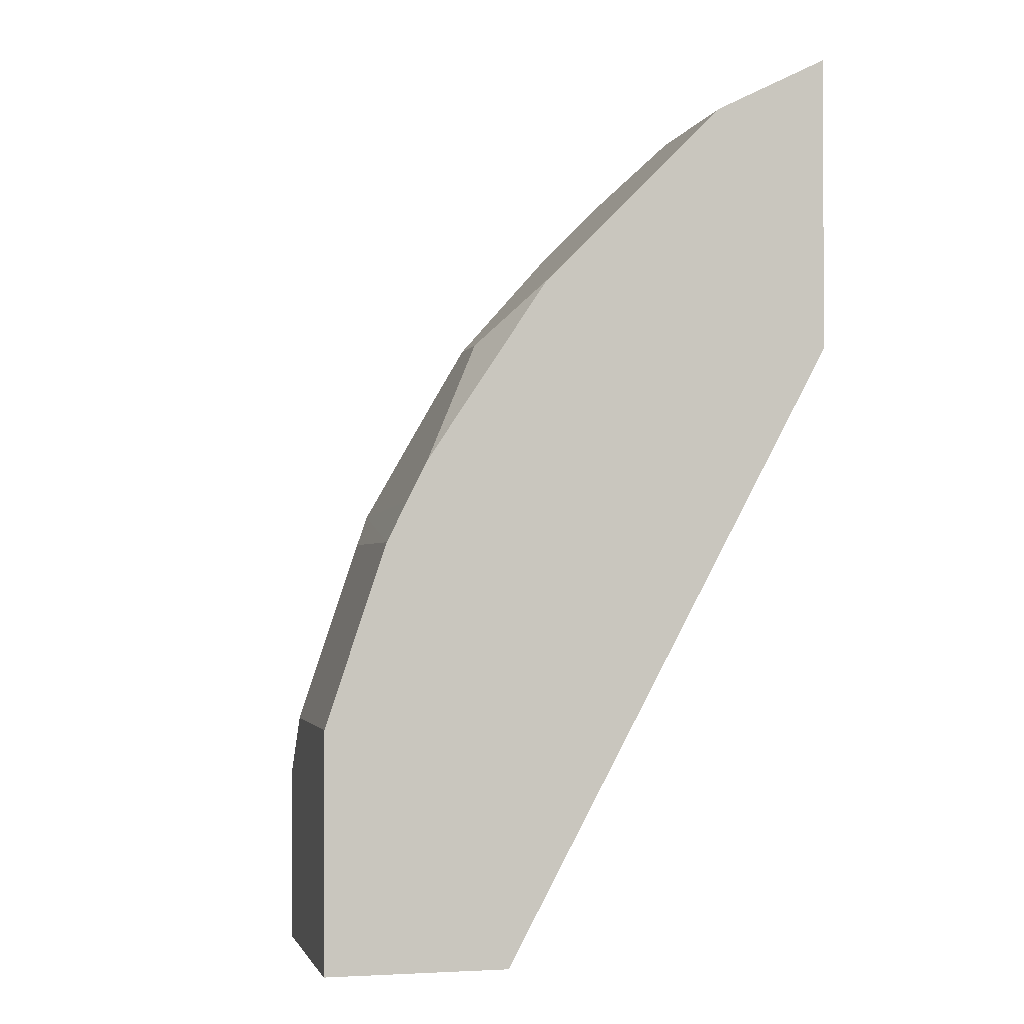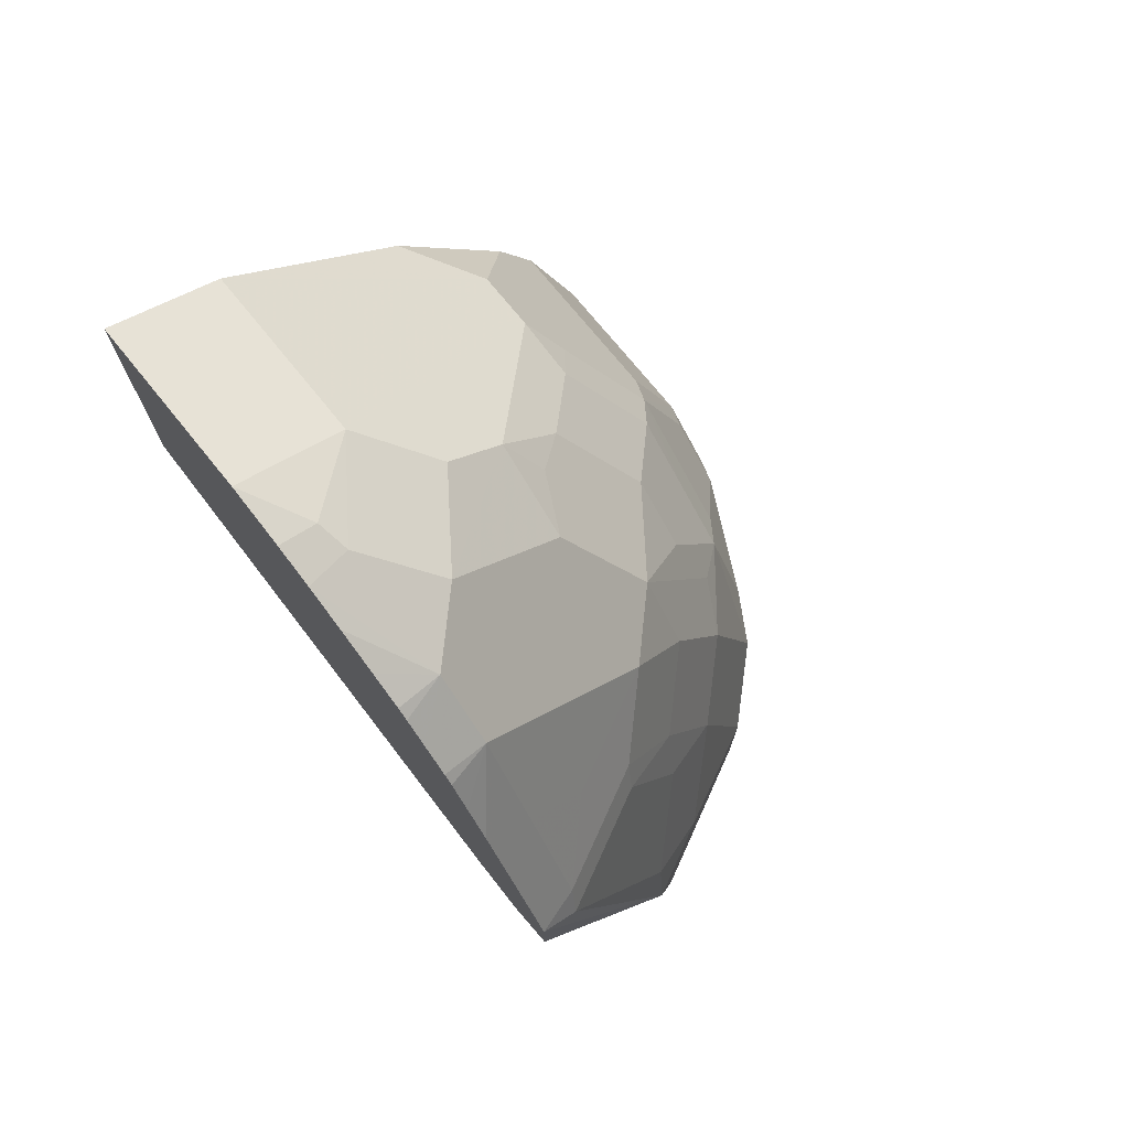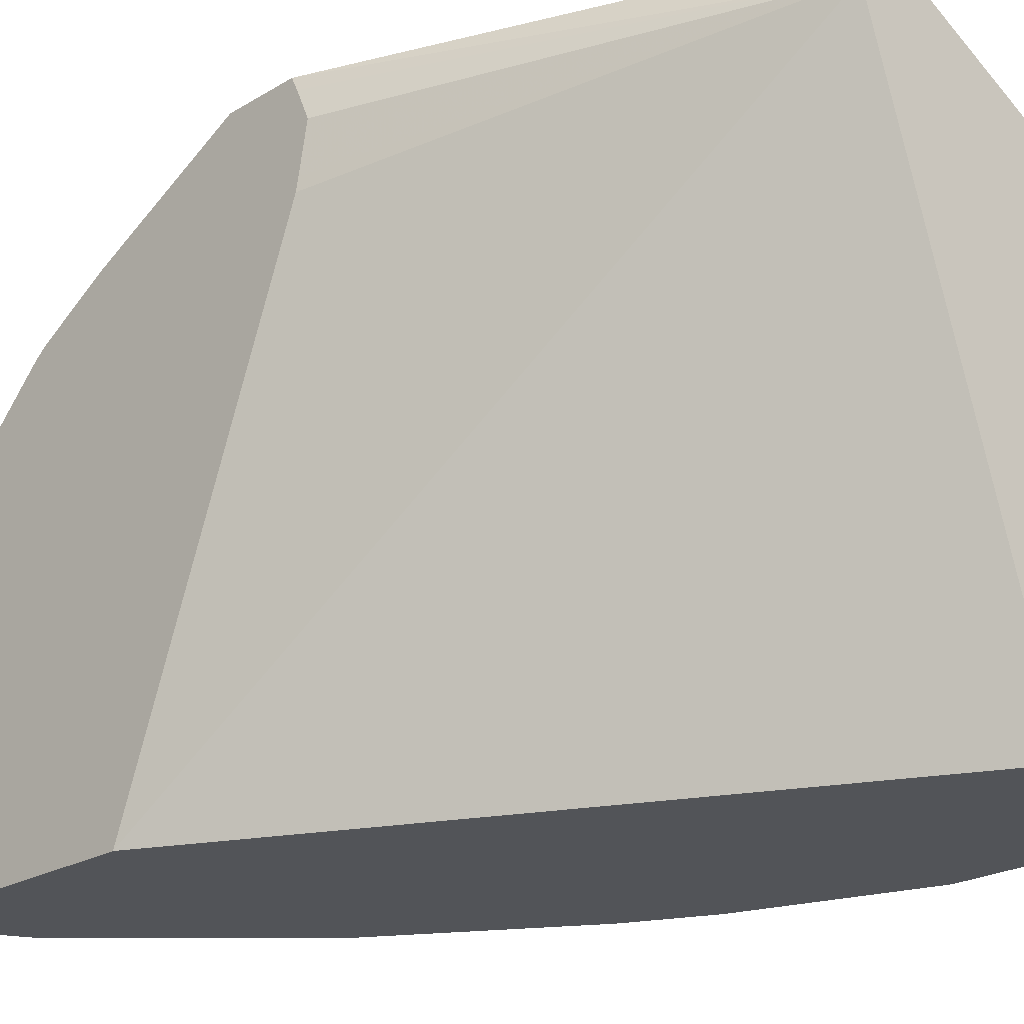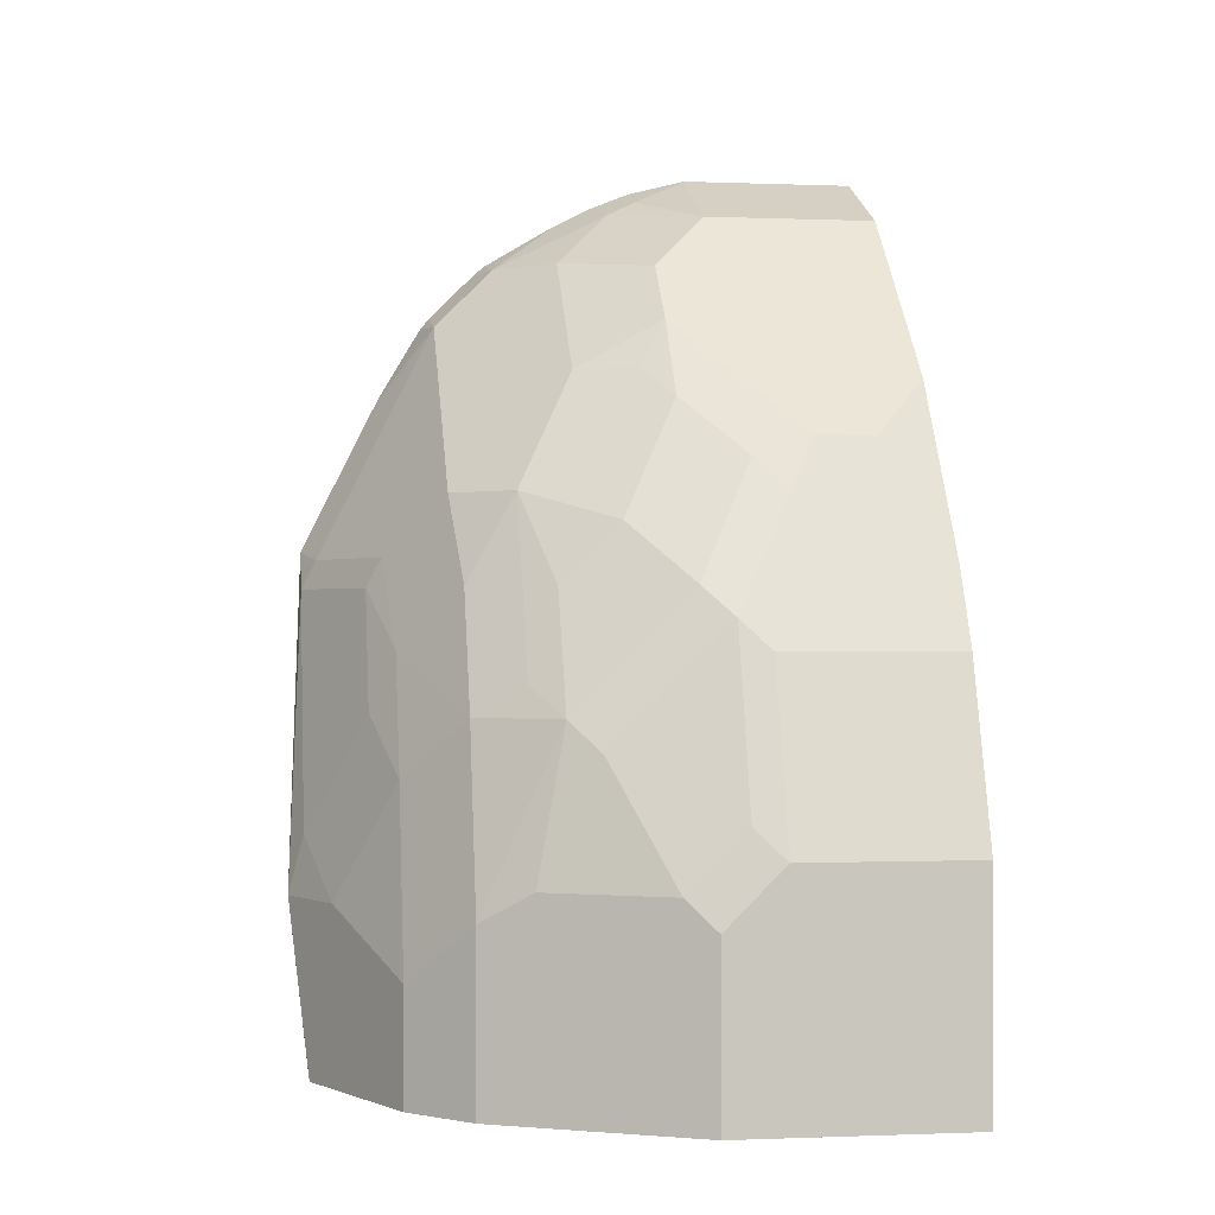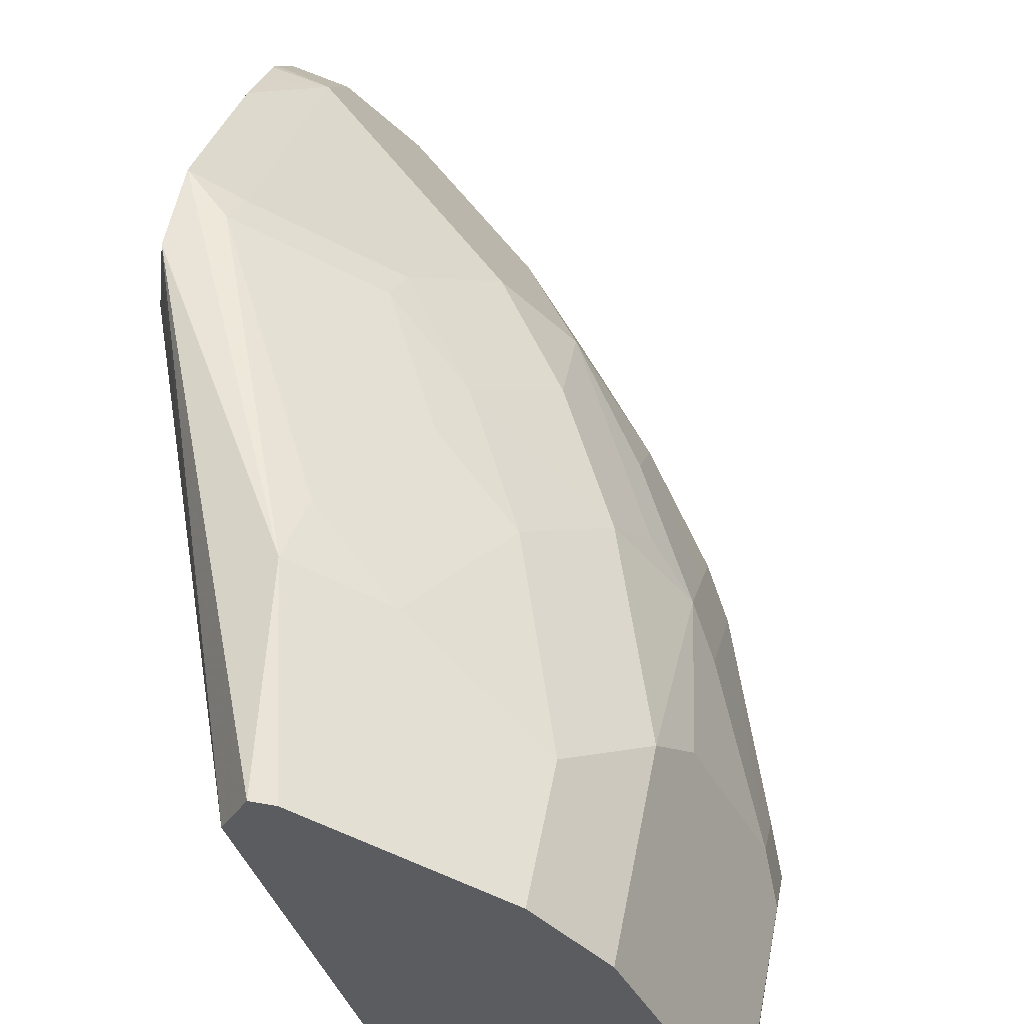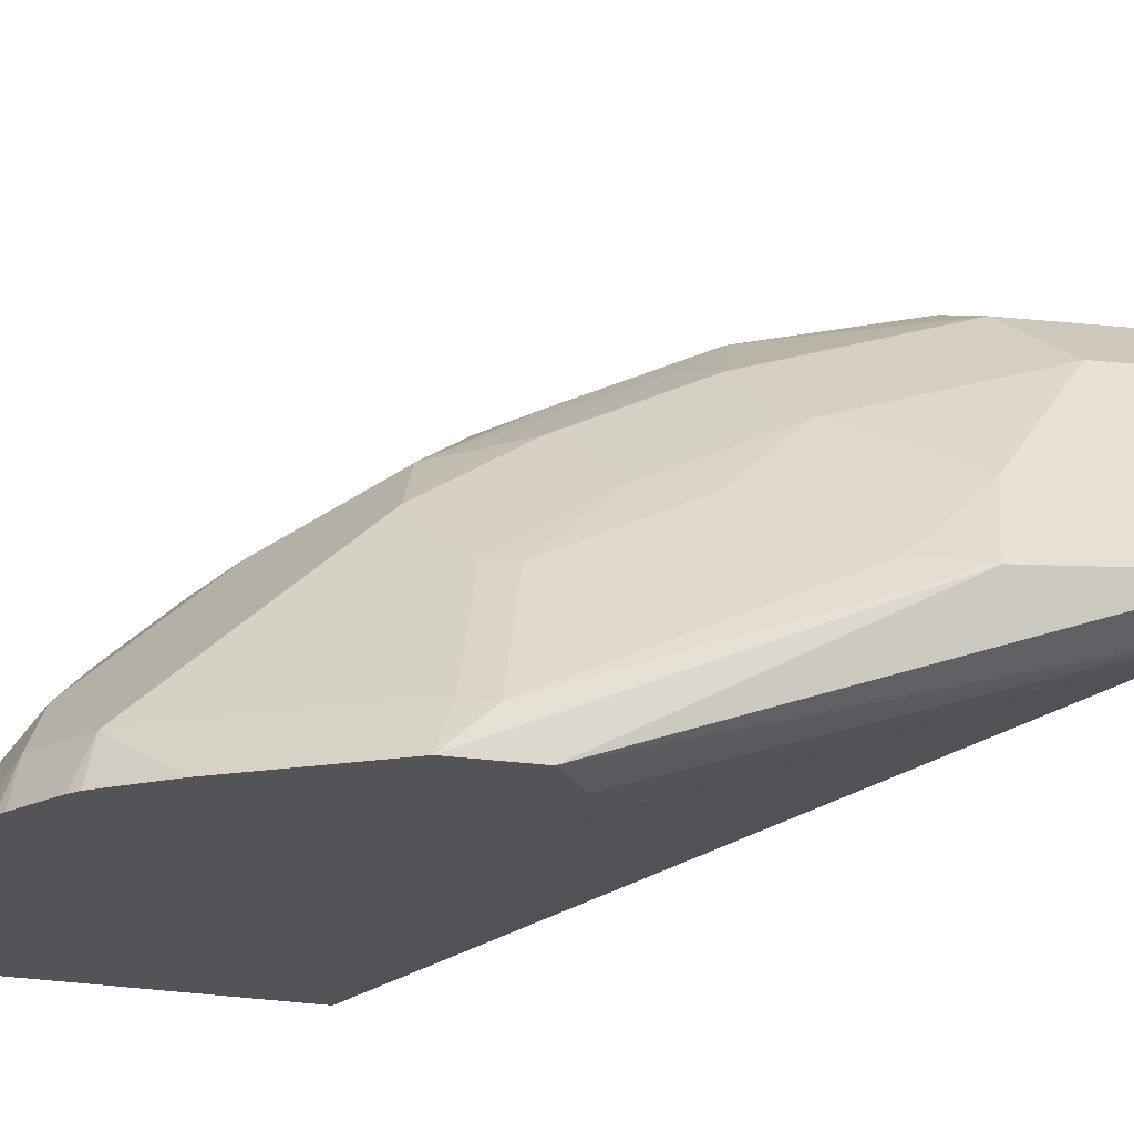
<metadata>
{"format":"obj","ext":"obj","renderer":"f3d","projection":"perspective","resolution":1024,"background":"white","views":[{"elev":-1.9,"azim":-13.4,"up":"+Z"},{"elev":73.5,"azim":141.0,"up":"+Z"},{"elev":-23.1,"azim":135.4,"up":"+Y"},{"elev":-0.4,"azim":-98.4,"up":"+Z"},{"elev":53.8,"azim":-169.2,"up":"+Y"},{"elev":66.4,"azim":95.2,"up":"+Y"}]}
</metadata>
<code>
v -0.3621 -0.08518 0.001725
v -0.3621 1.45e-06 0.001725
v -0.2978 -0.08518 0.001725
v -0.3621 -0.08518 0.08521
v -0.3615 0.001148 0.001725
v -0.3621 1.45e-06 0.06391
v -0.2343 0.1065 0.001725
v -0.1804 -0.08518 0.2201
v -0.3408 -0.08518 0.1491
v -0.3621 -0.02128 0.08521
v -0.3544 0.01534 0.001725
v -0.3567 0.01065 0.07457
v -0.3355 0.05324 0.07457
v -0.2414 0.1207 0.001725
v -0.1804 0.1225 0.1577
v -0.1804 0.1175 0.1552
v -0.1804 0.1065 0.1504
v -0.1804 0.0896 0.1535
v -0.1804 0.08518 0.1544
v -0.1804 -0.08518 0.3251
v -0.3408 -0.02128 0.1491
v -0.3337 -0.08518 0.1633
v -0.3355 -0.01063 0.1598
v -0.3567 -0.01063 0.09585
v -0.3266 0.07098 0.001725
v -0.3355 0.03194 0.1172
v -0.3266 0.07098 0.06391
v -0.3275 0.04259 0.1278
v -0.2485 0.1207 0.001725
v -0.2343 0.1278 0.06391
v -0.1804 0.1225 0.1843
v -0.1804 -0.02128 0.3251
v -0.2201 -0.08518 0.3053
v -0.3266 -0.08518 0.1775
v -0.3053 -0.06389 0.2201
v -0.3275 1.45e-06 0.1704
v -0.3275 0.02131 0.1491
v -0.3053 -0.04259 0.2201
v -0.3141 -0.03194 0.2023
v -0.3062 -0.02128 0.213
v -0.3053 0.09229 0.001725
v -0.3053 0.07098 0.1278
v -0.284 0.09229 0.1065
v -0.3053 0.09229 0.0426
v -0.3141 0.05324 0.1385
v -0.3062 0.04259 0.1704
v -0.2627 0.1136 0.06391
v -0.237 0.1225 0.08521
v -0.1944 0.1225 0.1704
v -0.197 0.1171 0.181
v -0.197 0.09583 0.2236
v -0.1804 0.1012 0.2269
v -0.1804 1.45e-06 0.3197
v -0.1944 1.45e-06 0.3141
v -0.2201 -0.02128 0.3053
v -0.2627 -0.08518 0.2627
v -0.284 -0.08518 0.2414
v -0.3062 0.02131 0.1917
v -0.2627 1.45e-06 0.2627
v -0.2849 1.45e-06 0.2343
v -0.3035 0.05324 0.1598
v -0.2822 0.05324 0.2023
v -0.284 0.07098 0.1704
v -0.2627 0.09229 0.1491
v -0.2583 0.1012 0.1278
v -0.237 0.1012 0.1704
v -0.2396 0.09583 0.181
v -0.2183 0.09583 0.2023
v -0.2396 0.07453 0.2236
v -0.197 0.07453 0.2662
v -0.1804 0.09396 0.2412
v -0.1804 0.01397 0.3141
v -0.197 0.01065 0.3088
v -0.2183 0.03194 0.2875
v -0.2414 1.45e-06 0.284
v -0.2716 0.01065 0.2449
v -0.2609 0.03194 0.2449
v -0.2609 0.07453 0.2023
v -0.2609 0.05324 0.2236
v -0.197 0.05324 0.2875
v -0.1804 0.0752 0.2712
v -0.1804 0.07839 0.2673
v -0.1804 0.08545 0.2556
v -0.1804 0.02821 0.307
v -0.1804 0.04259 0.2984
v -0.1804 0.05435 0.2914
v -0.1804 0.05823 0.2882
v -0.1804 0.06671 0.2797
f 42 64 43
f 42 45 61
f 42 61 62
f 40 59 60
f 42 62 63
f 42 63 64
f 40 60 58
f 43 65 48
f 48 65 66
f 43 47 44
f 43 64 65
f 45 46 61
f 46 58 62
f 46 62 61
f 48 66 49
f 38 40 39
f 49 66 67
f 43 48 47
f 38 59 40
f 30 47 48
f 36 58 37
f 49 67 50
f 29 41 30
f 30 41 44
f 30 44 47
f 30 48 49
f 30 49 31
f 31 49 50
f 31 50 51
f 38 55 59
f 31 51 70
f 32 53 54
f 32 54 55
f 33 55 38
f 33 38 35
f 33 35 56
f 34 57 35
f 35 57 56
f 36 40 58
f 31 70 52
f 50 67 78
f 73 80 74
f 50 68 51
f 64 66 65
f 69 79 80
f 69 80 70
f 69 78 79
f 70 80 81
f 70 81 82
f 70 82 83
f 70 83 71
f 64 67 66
f 72 84 80
f 28 46 45
f 74 80 79
f 74 79 77
f 80 84 85
f 80 85 86
f 80 86 87
f 80 87 88
f 80 88 81
f 72 80 73
f 50 78 68
f 64 78 67
f 62 79 78
f 51 69 70
f 51 68 78
f 51 78 69
f 52 70 71
f 53 72 54
f 54 72 73
f 55 73 74
f 55 74 75
f 63 78 64
f 55 75 59
f 58 76 77
f 58 77 62
f 59 77 76
f 59 76 60
f 59 75 74
f 59 74 77
f 62 78 63
f 62 77 79
f 58 60 76
f 28 58 46
f 54 73 55
f 28 45 42
f 4 9 21
f 4 21 10
f 5 6 11
f 6 10 12
f 6 12 13
f 6 13 11
f 7 14 15
f 7 15 16
f 3 7 8
f 7 16 17
f 7 18 19
f 28 37 58
f 8 19 18
f 8 18 17
f 8 17 16
f 8 16 15
f 8 15 31
f 8 31 52
f 7 17 18
f 8 52 71
f 2 6 5
f 1 10 6
f 1 2 5
f 1 5 11
f 1 11 25
f 1 25 41
f 1 41 29
f 1 29 14
f 1 14 7
f 1 7 3
f 1 6 2
f 1 3 8
f 1 20 33
f 1 33 56
f 1 56 57
f 1 57 34
f 1 34 22
f 1 22 9
f 1 9 4
f 1 4 10
f 1 8 20
f 8 71 83
f 7 19 8
f 8 82 81
f 14 30 15
f 15 30 31
f 20 32 55
f 20 55 33
f 22 34 35
f 22 35 23
f 8 83 82
f 23 37 28
f 14 29 30
f 23 28 26
f 23 38 39
f 23 39 40
f 23 40 36
f 25 27 44
f 25 44 41
f 27 28 42
f 27 42 43
f 27 43 44
f 23 35 38
f 13 28 27
f 23 36 37
f 13 27 25
f 13 26 28
f 8 88 87
f 8 87 86
f 8 86 85
f 8 85 84
f 8 84 72
f 8 72 53
f 8 53 32
f 8 32 20
f 8 81 88
f 9 23 21
f 9 22 23
f 12 24 23
f 12 26 13
f 11 13 25
f 12 23 26
f 10 23 24
f 10 21 23
f 10 24 12

</code>
